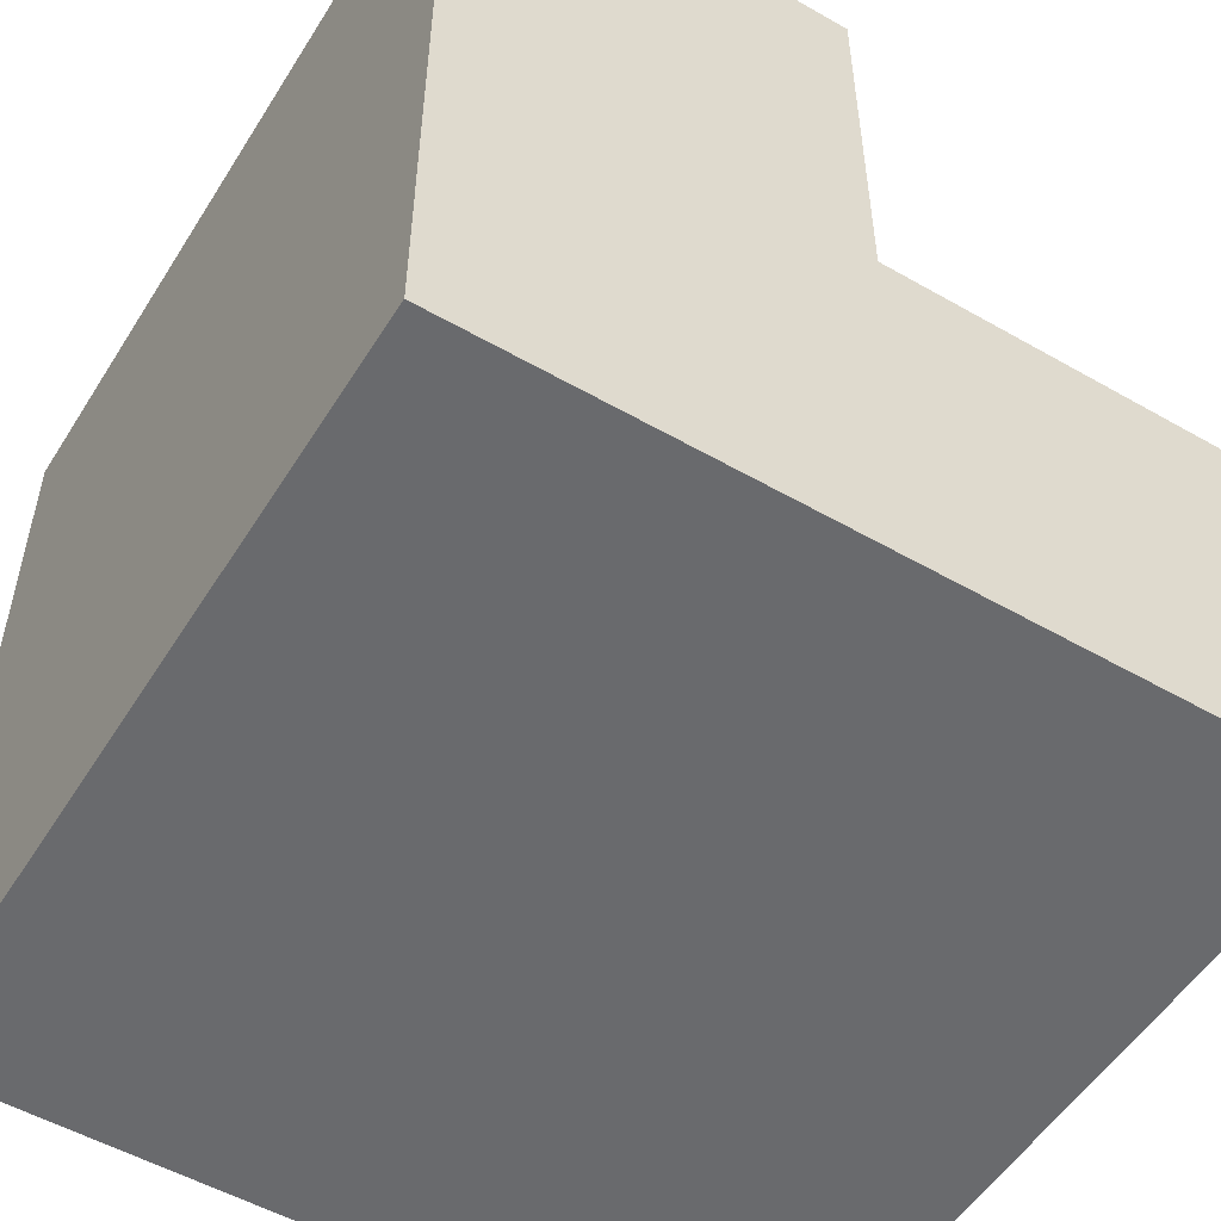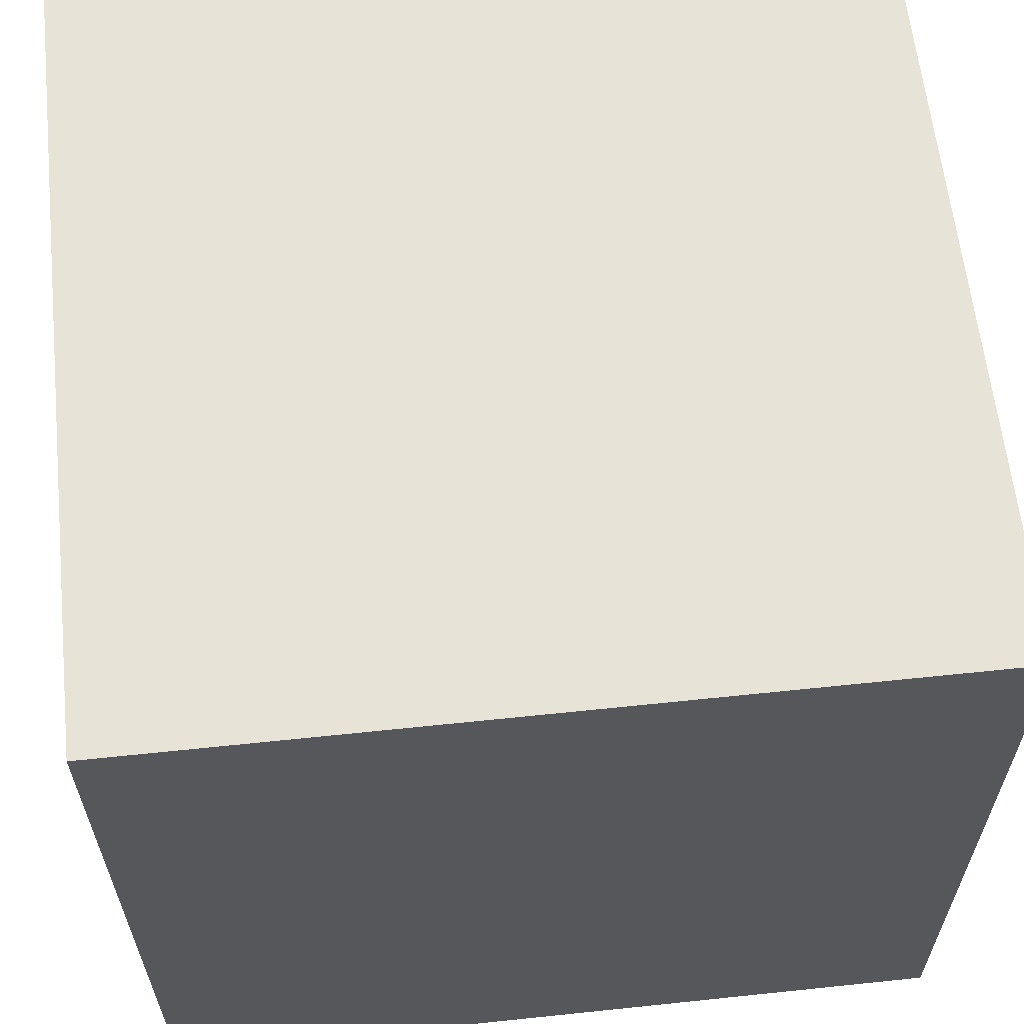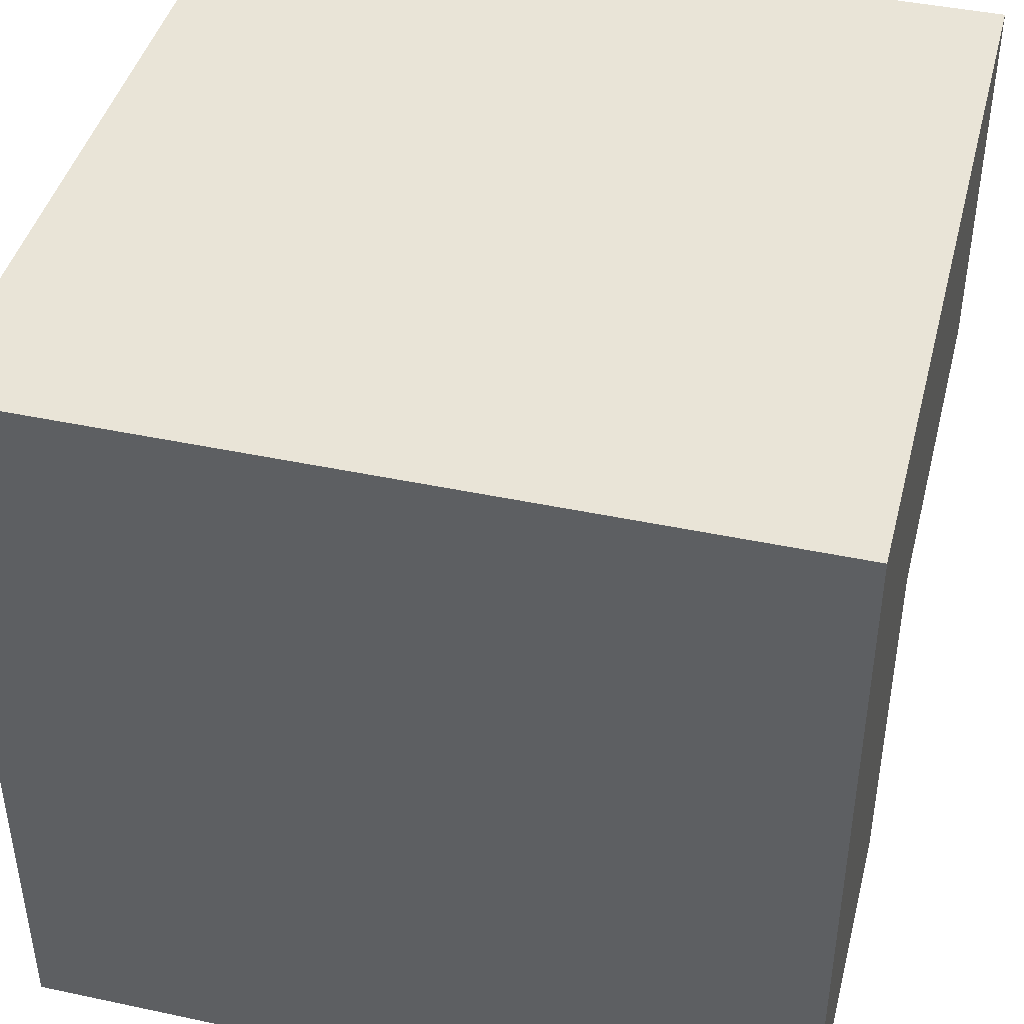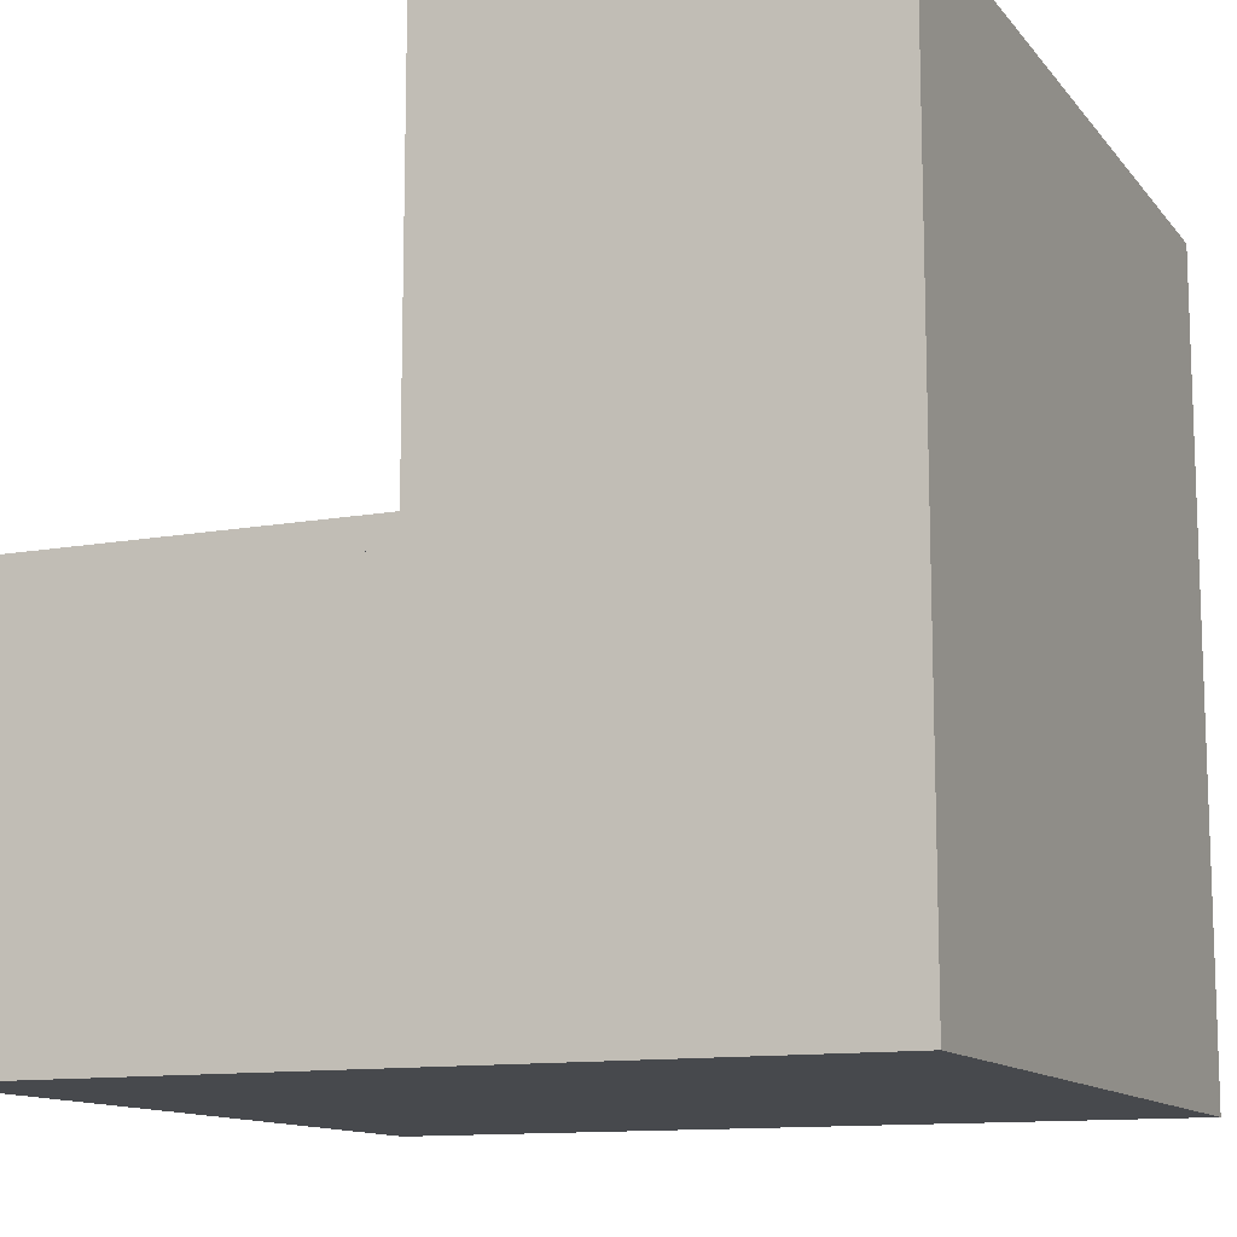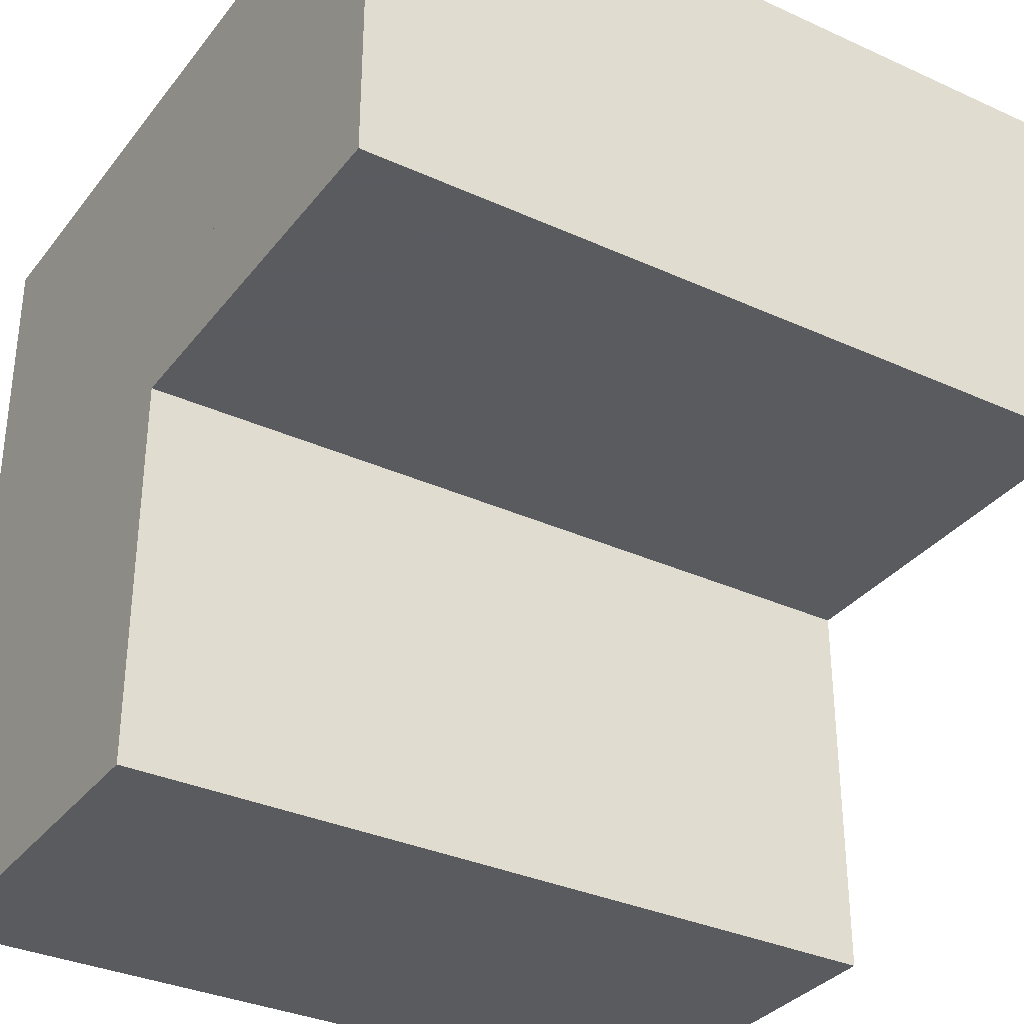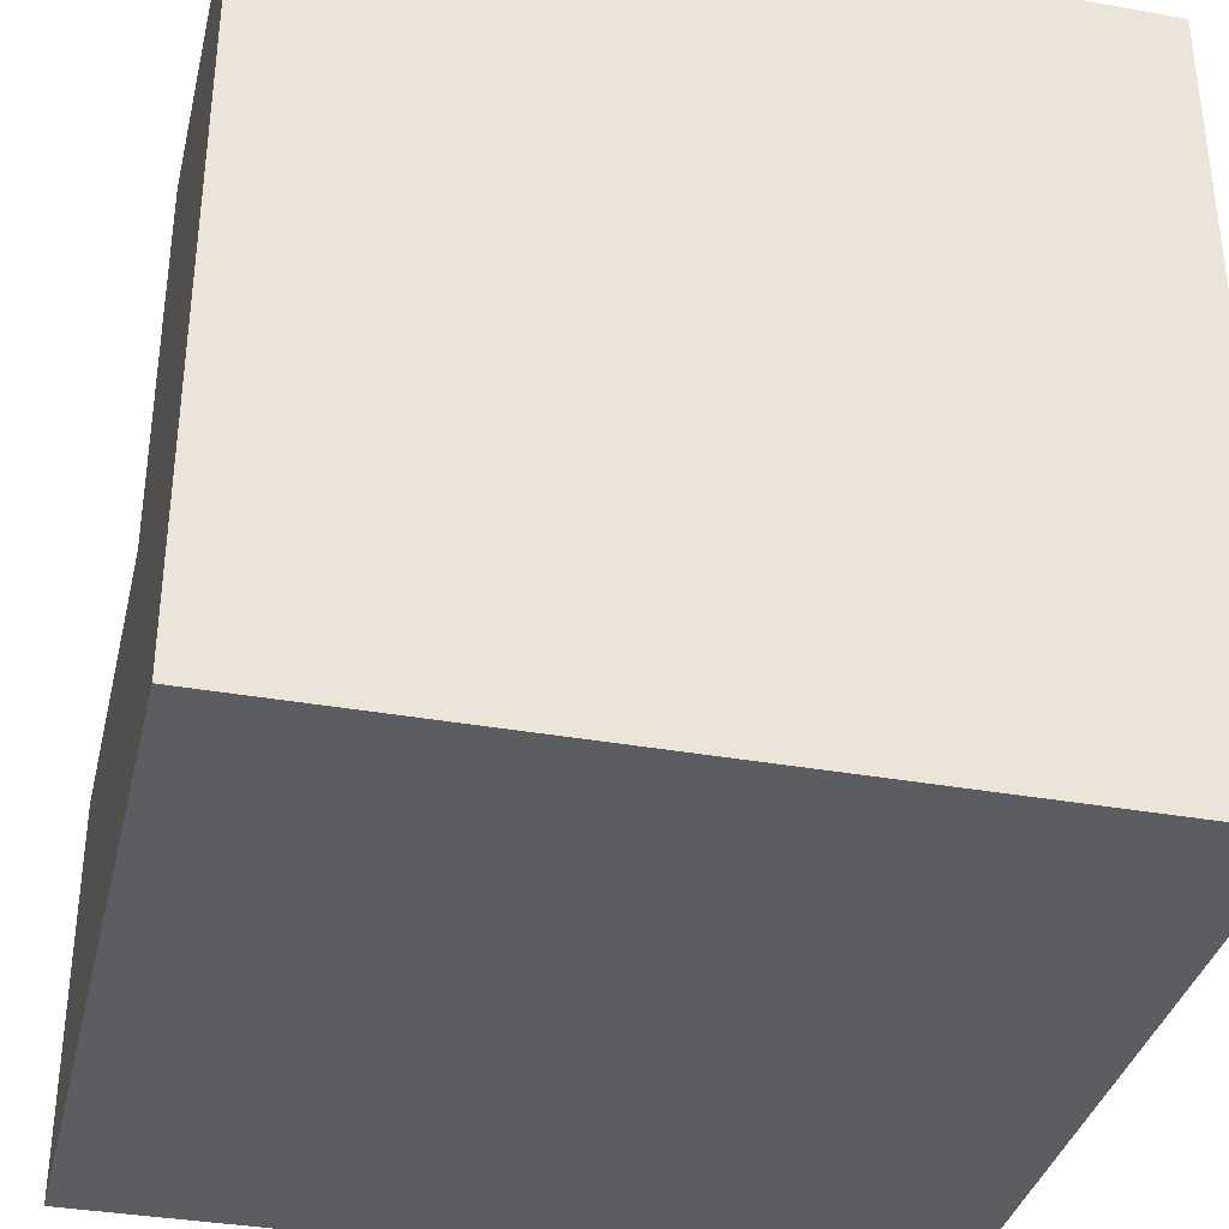
<metadata>
{"format":"obj","ext":"obj","renderer":"f3d","projection":"perspective","resolution":1024,"background":"white","views":[{"elev":-53.1,"azim":-121.5,"up":"+Z"},{"elev":61.8,"azim":173.9,"up":"+Y"},{"elev":43.1,"azim":-165.8,"up":"+Y"},{"elev":-12.2,"azim":113.3,"up":"+Z"},{"elev":-33.5,"azim":-31.9,"up":"+Y"},{"elev":-35.7,"azim":166.8,"up":"+Z"}]}
</metadata>
<code>
o Cube
v 1 0 1e-06
v 1 1 1e-06
v 1 1 1
v 1e-06 -0 -1e-06
v 0 1 -0
v -1e-06 1 1
v 1 0 0.5
v 0 -0 0.5
v 1 0.5 1
v -1e-06 0.5 1
v 1 0.5 0.5
v 0 0.5 0.5
f 1 7 8
f 1 8 4
f 6 10 9
f 6 9 3
f 9 10 12
f 9 12 11
f 7 11 12
f 7 12 8
f 2 5 6
f 2 6 3
f 2 1 4
f 2 4 5
f 6 12 10
f 1 2 3
f 3 9 11
f 1 11 7
f 4 8 12
f 4 6 5

</code>
